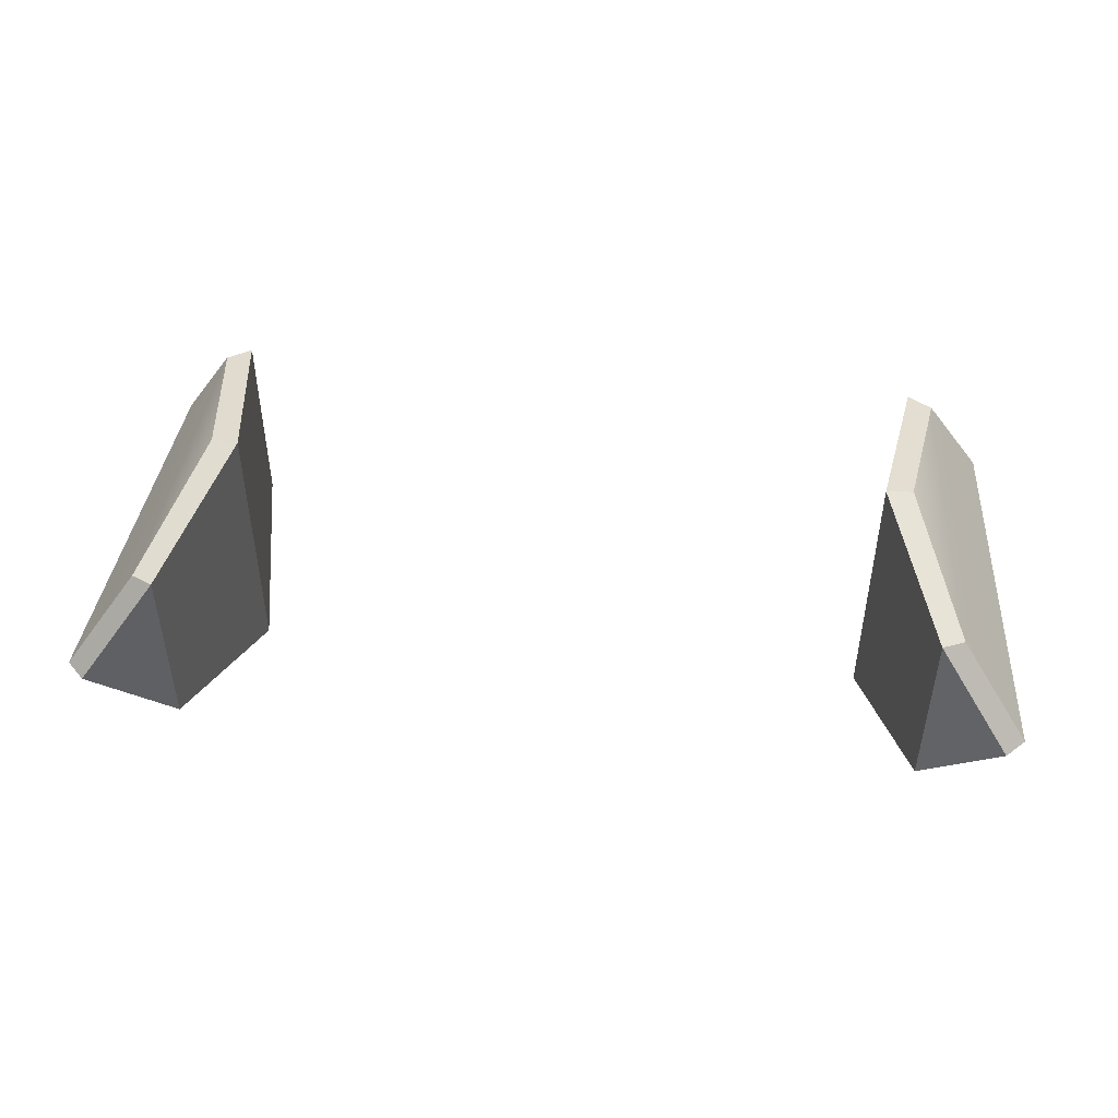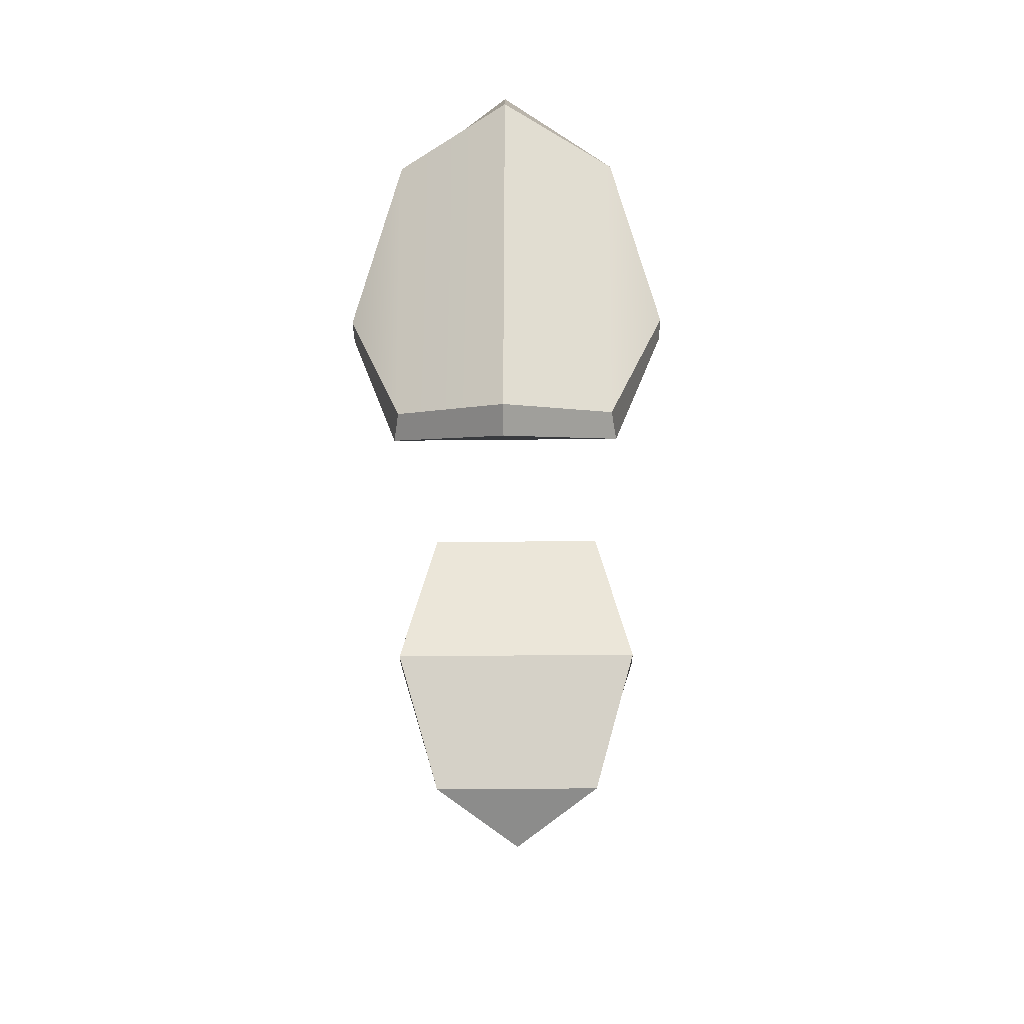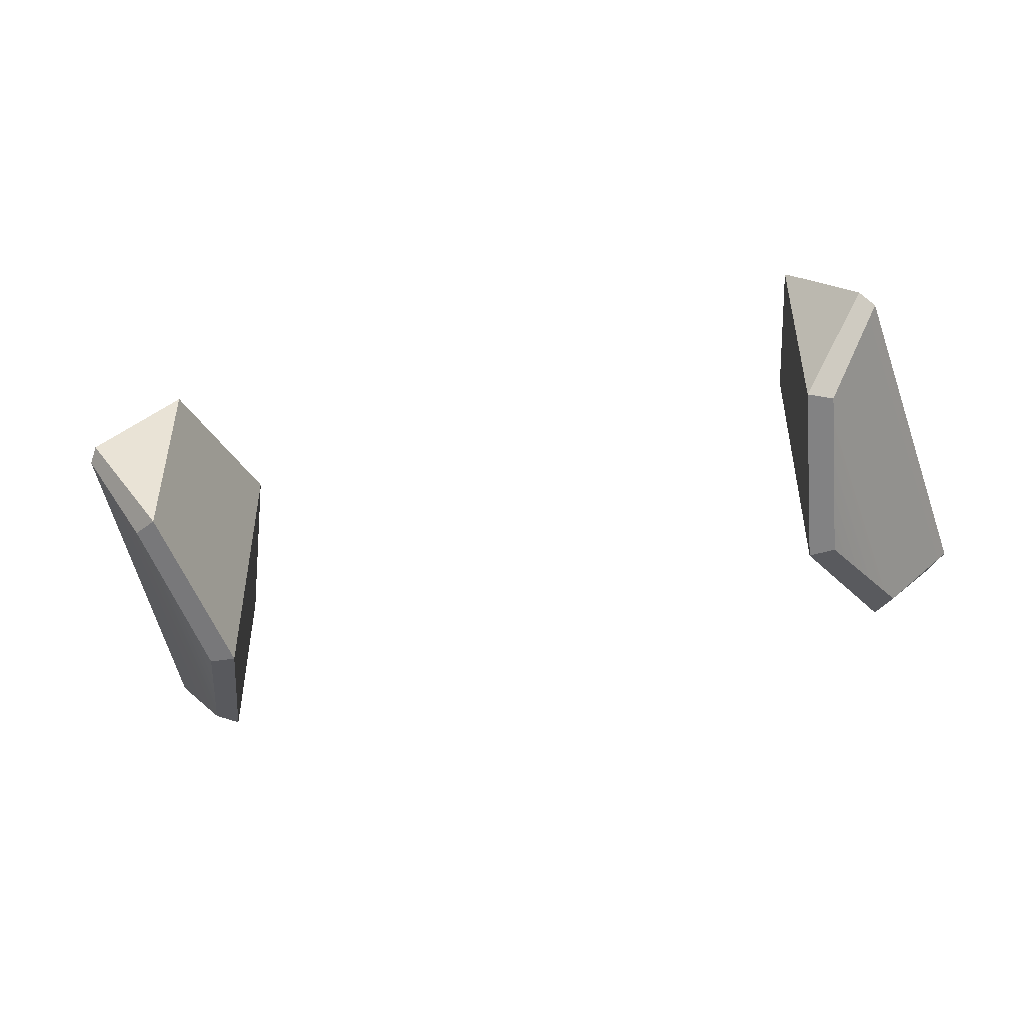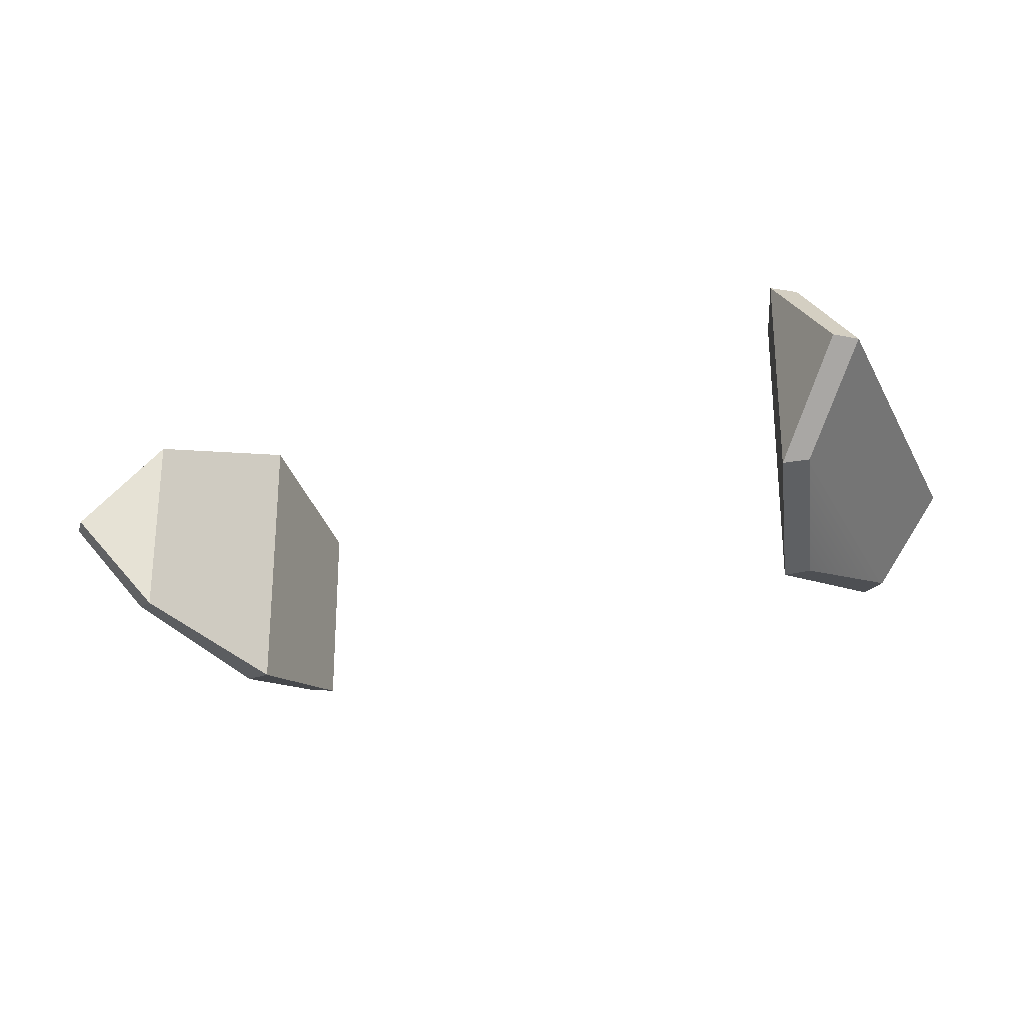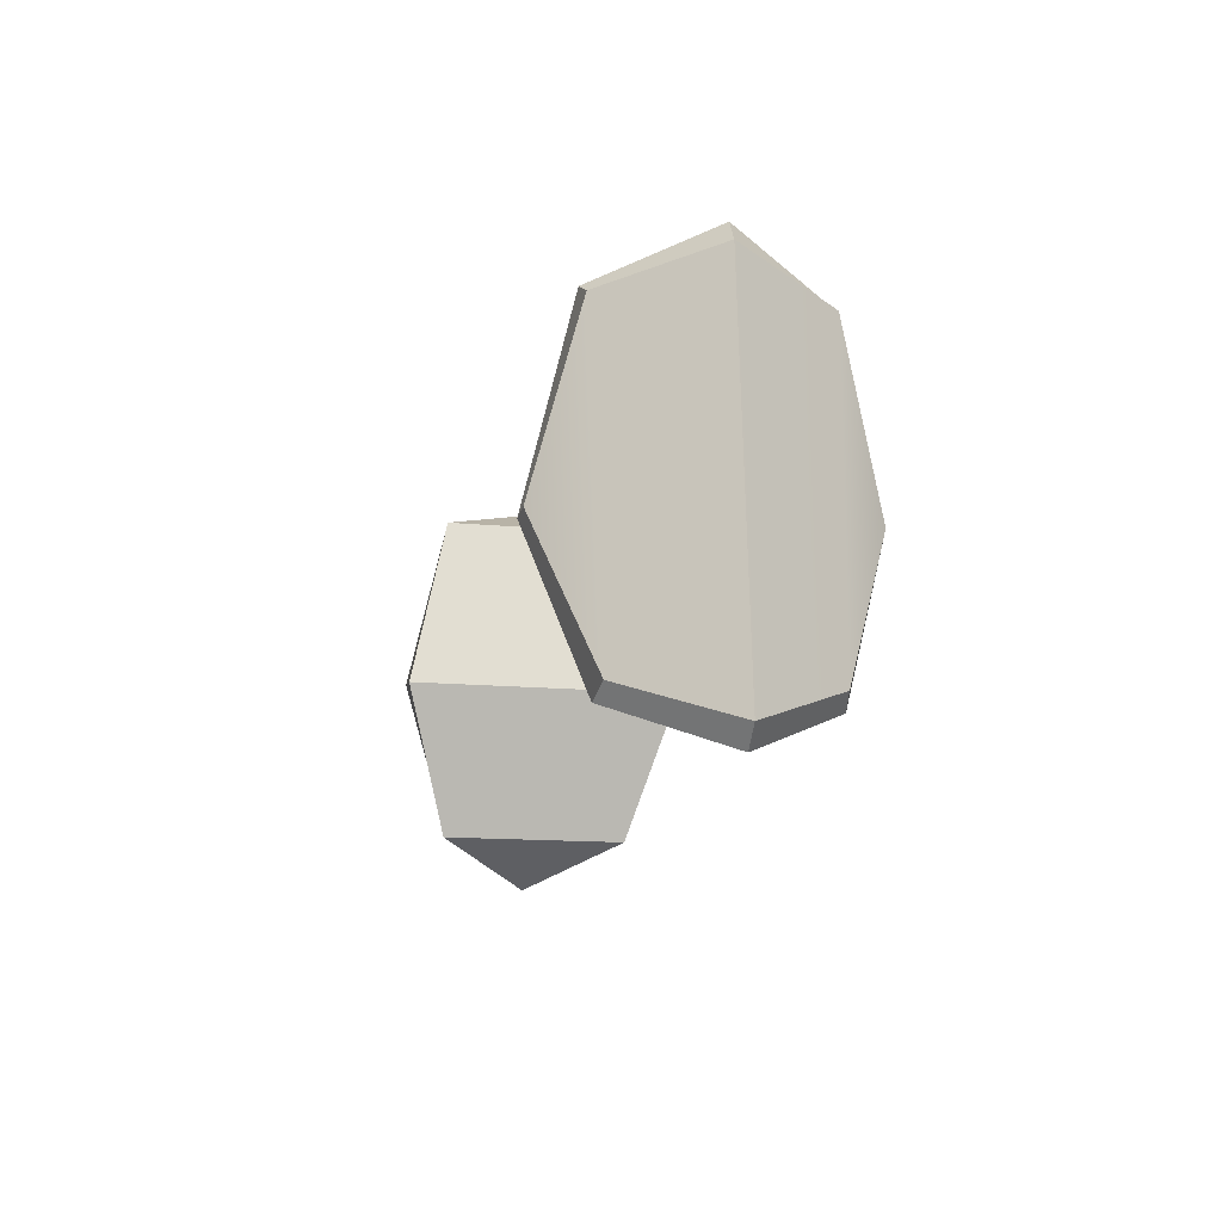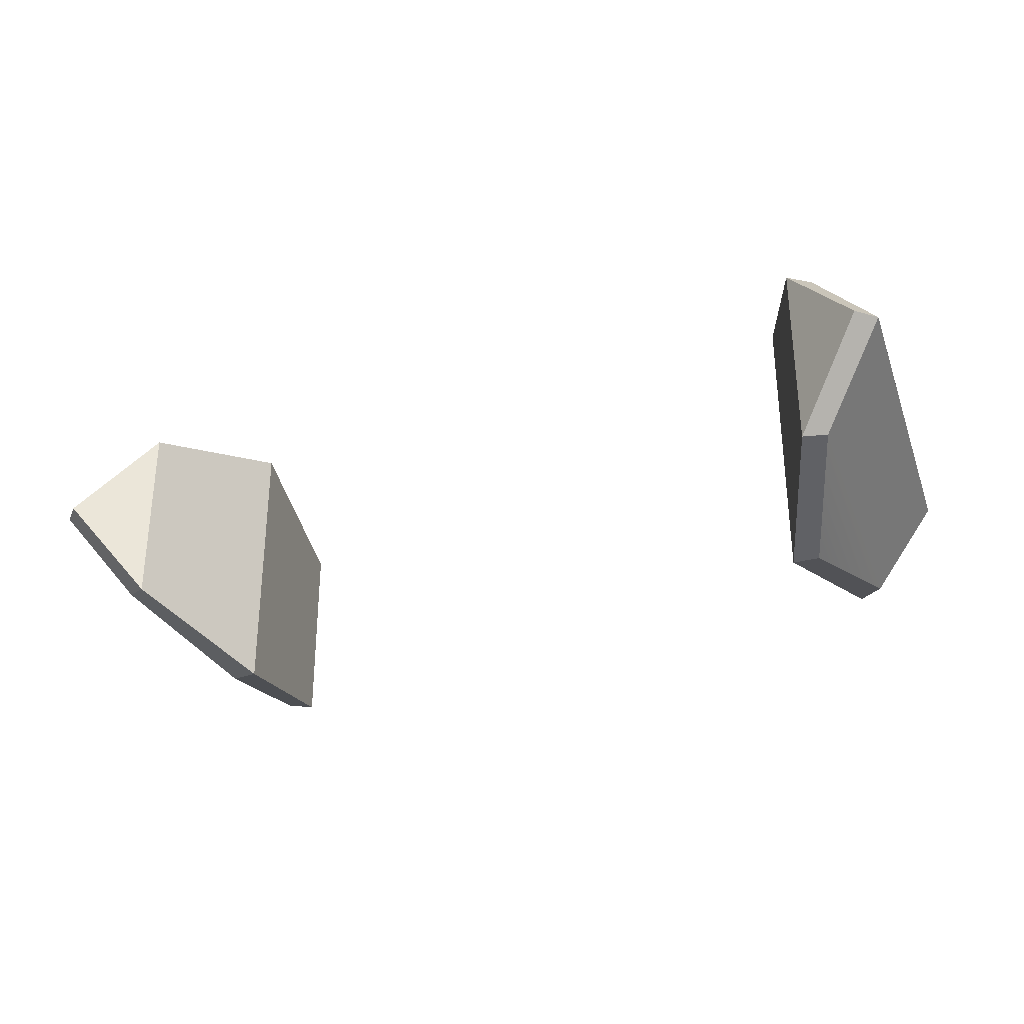
<metadata>
{"format":"obj","ext":"obj","renderer":"f3d","projection":"perspective","resolution":1024,"background":"white","views":[{"elev":47.8,"azim":-174.0,"up":"+Y"},{"elev":-32.1,"azim":90.9,"up":"+Z"},{"elev":-47.2,"azim":14.4,"up":"+Y"},{"elev":-25.0,"azim":-152.1,"up":"+Y"},{"elev":-13.4,"azim":-102.4,"up":"+Z"},{"elev":-31.3,"azim":-156.2,"up":"+Y"}]}
</metadata>
<code>
g L02
v 0.09787 -0.02652 0.2645
v 0.09092 -0.0378 0.2206
v 0.1049 -0.02447 0.1833
v 0.1135 0 0.2714
v 0.123 0 0.173
v 0.1135 0 0.2714
v 0.123 0 0.173
v 0.1049 0.02447 0.1833
v 0.09787 0.02652 0.2645
v 0.09092 0.0378 0.2206
v 0.1181 0 0.1679
v 0.09894 -0.02554 0.1799
v 0.09894 0.02554 0.1799
v 0.09894 0.02554 0.1799
v 0.09894 -0.02554 0.1799
v 0.08395 -0.0378 0.2201
v 0.08395 0.0378 0.2201
v 0.08395 0.0378 0.2201
v 0.08395 -0.0378 0.2201
v 0.09151 -0.0269 0.2678
v 0.09151 0.0269 0.2678
v 0.09151 0.0269 0.2678
v 0.09151 -0.0269 0.2678
v 0.1098 0 0.2767
v 0.1181 0 0.1679
v 0.123 0 0.173
v 0.1049 -0.02447 0.1833
v 0.09894 -0.02554 0.1799
v 0.09894 -0.02554 0.1799
v 0.1049 -0.02447 0.1833
v 0.09092 -0.0378 0.2206
v 0.08395 -0.0378 0.2201
v 0.08395 -0.0378 0.2201
v 0.09092 -0.0378 0.2206
v 0.09787 -0.02652 0.2645
v 0.09151 -0.0269 0.2678
v 0.09151 -0.0269 0.2678
v 0.09787 -0.02652 0.2645
v 0.1135 0 0.2714
v 0.1098 0 0.2767
v 0.1098 0 0.2767
v 0.1135 0 0.2714
v 0.09787 0.02652 0.2645
v 0.09151 0.0269 0.2678
v 0.09151 0.0269 0.2678
v 0.09787 0.02652 0.2645
v 0.09092 0.0378 0.2206
v 0.08395 0.0378 0.2201
v 0.08395 0.0378 0.2201
v 0.09092 0.0378 0.2206
v 0.1049 0.02447 0.1833
v 0.09894 0.02554 0.1799
v 0.09894 0.02554 0.1799
v 0.1049 0.02447 0.1833
v 0.123 0 0.173
v 0.1181 0 0.1679
v -0.09787 -0.02652 0.2645
v -0.1049 -0.02447 0.1833
v -0.09092 -0.0378 0.2206
v -0.1135 0 0.2714
v -0.123 0 0.173
v -0.1135 0 0.2714
v -0.09787 0.02652 0.2645
v -0.1049 0.02447 0.1833
v -0.123 0 0.173
v -0.09092 0.0378 0.2206
v -0.1181 0 0.1679
v -0.09894 0.02554 0.1799
v -0.09894 -0.02554 0.1799
v -0.09894 0.02554 0.1799
v -0.08395 0.0378 0.2201
v -0.08395 -0.0378 0.2201
v -0.09894 -0.02554 0.1799
v -0.08395 0.0378 0.2201
v -0.09151 0.0269 0.2678
v -0.09151 -0.0269 0.2678
v -0.08395 -0.0378 0.2201
v -0.09151 0.0269 0.2678
v -0.1098 0 0.2767
v -0.09151 -0.0269 0.2678
v -0.1181 0 0.1679
v -0.09894 -0.02554 0.1799
v -0.1049 -0.02447 0.1833
v -0.123 0 0.173
v -0.09894 -0.02554 0.1799
v -0.08395 -0.0378 0.2201
v -0.09092 -0.0378 0.2206
v -0.1049 -0.02447 0.1833
v -0.08395 -0.0378 0.2201
v -0.09151 -0.0269 0.2678
v -0.09787 -0.02652 0.2645
v -0.09092 -0.0378 0.2206
v -0.09151 -0.0269 0.2678
v -0.1098 0 0.2767
v -0.1135 0 0.2714
v -0.09787 -0.02652 0.2645
v -0.1098 0 0.2767
v -0.09151 0.0269 0.2678
v -0.09787 0.02652 0.2645
v -0.1135 0 0.2714
v -0.09151 0.0269 0.2678
v -0.08395 0.0378 0.2201
v -0.09092 0.0378 0.2206
v -0.09787 0.02652 0.2645
v -0.08395 0.0378 0.2201
v -0.09894 0.02554 0.1799
v -0.1049 0.02447 0.1833
v -0.09092 0.0378 0.2206
v -0.09894 0.02554 0.1799
v -0.1181 0 0.1679
v -0.123 0 0.173
v -0.1049 0.02447 0.1833
f 1 2 3
f 4 1 3
f 4 3 5
f 6 7 8
f 6 8 9
f 8 10 9
f 11 12 13
f 14 15 16
f 14 16 17
f 18 19 20
f 18 20 21
f 22 23 24
f 25 26 27
f 25 27 28
f 29 30 31
f 29 31 32
f 33 34 35
f 33 35 36
f 37 38 39
f 37 39 40
f 41 42 43
f 41 43 44
f 45 46 47
f 45 47 48
f 49 50 51
f 49 51 52
f 53 54 55
f 53 55 56
f 57 58 59
f 60 58 57
f 60 61 58
f 62 63 64
f 62 64 65
f 64 63 66
f 67 68 69
f 70 71 72
f 70 72 73
f 74 75 76
f 74 76 77
f 78 79 80
f 81 82 83
f 81 83 84
f 85 86 87
f 85 87 88
f 89 90 91
f 89 91 92
f 93 94 95
f 93 95 96
f 97 98 99
f 97 99 100
f 101 102 103
f 101 103 104
f 105 106 107
f 105 107 108
f 109 110 111
f 109 111 112

</code>
